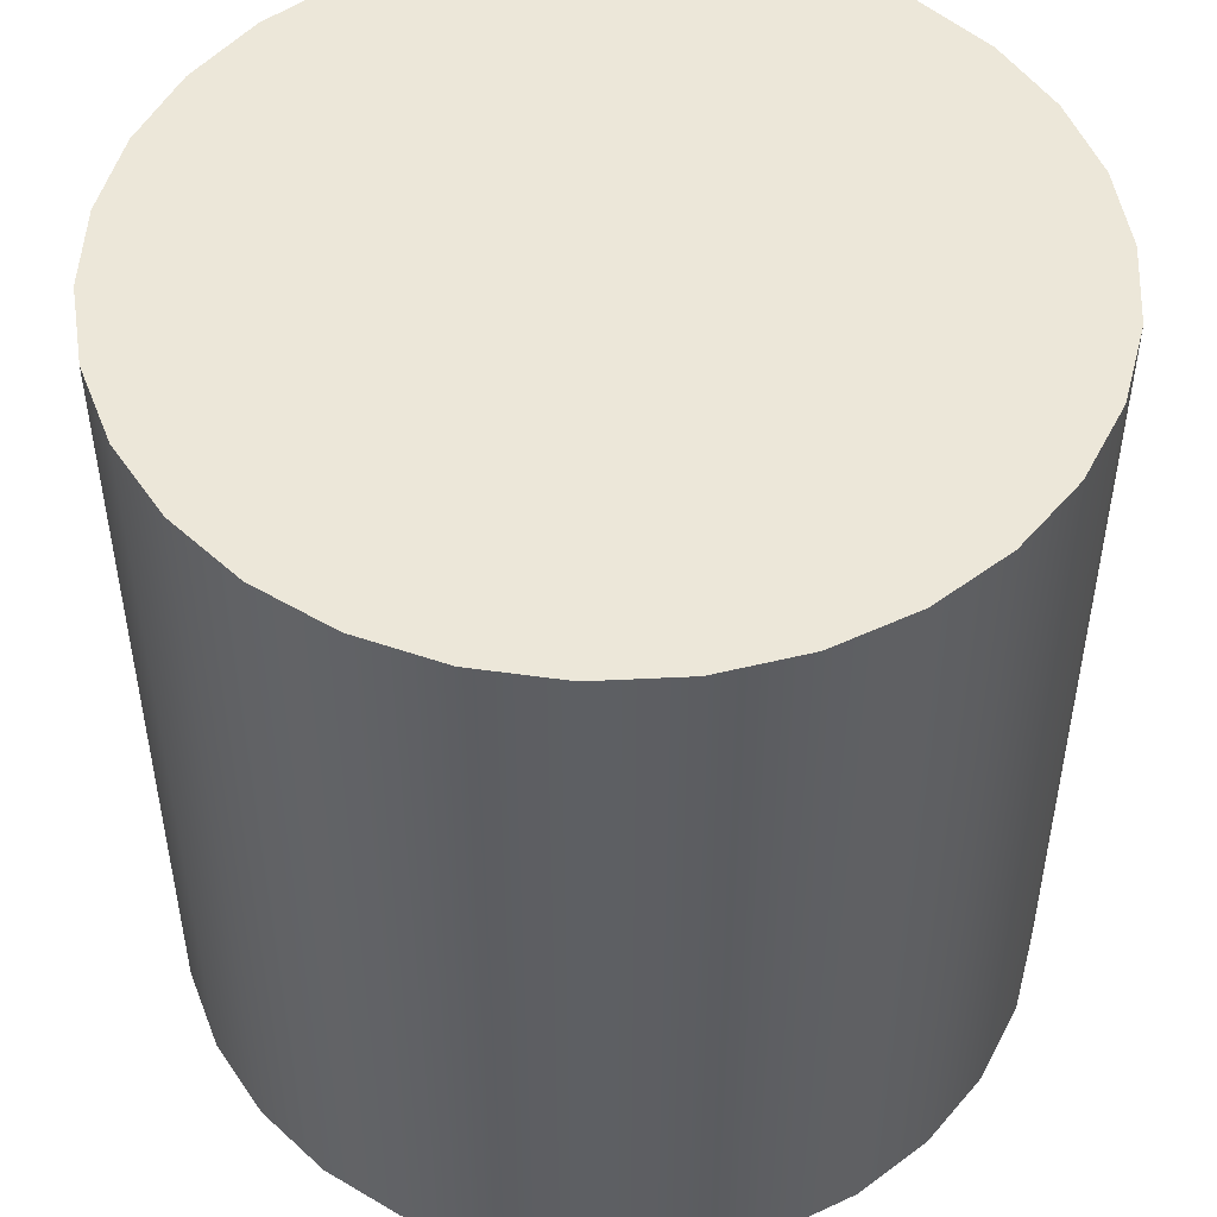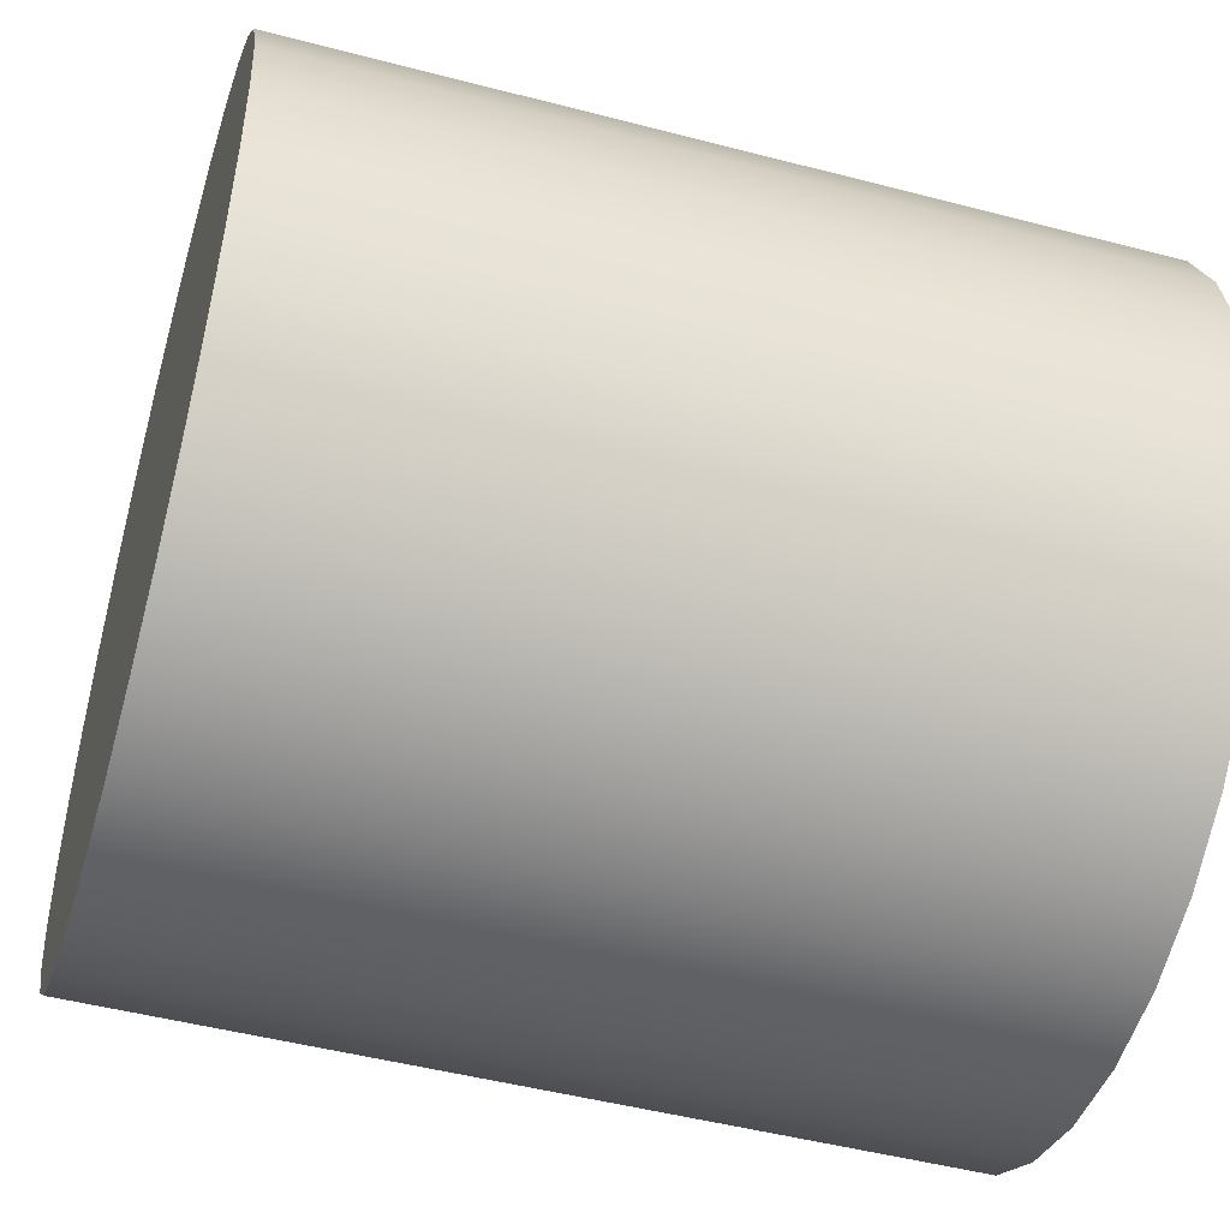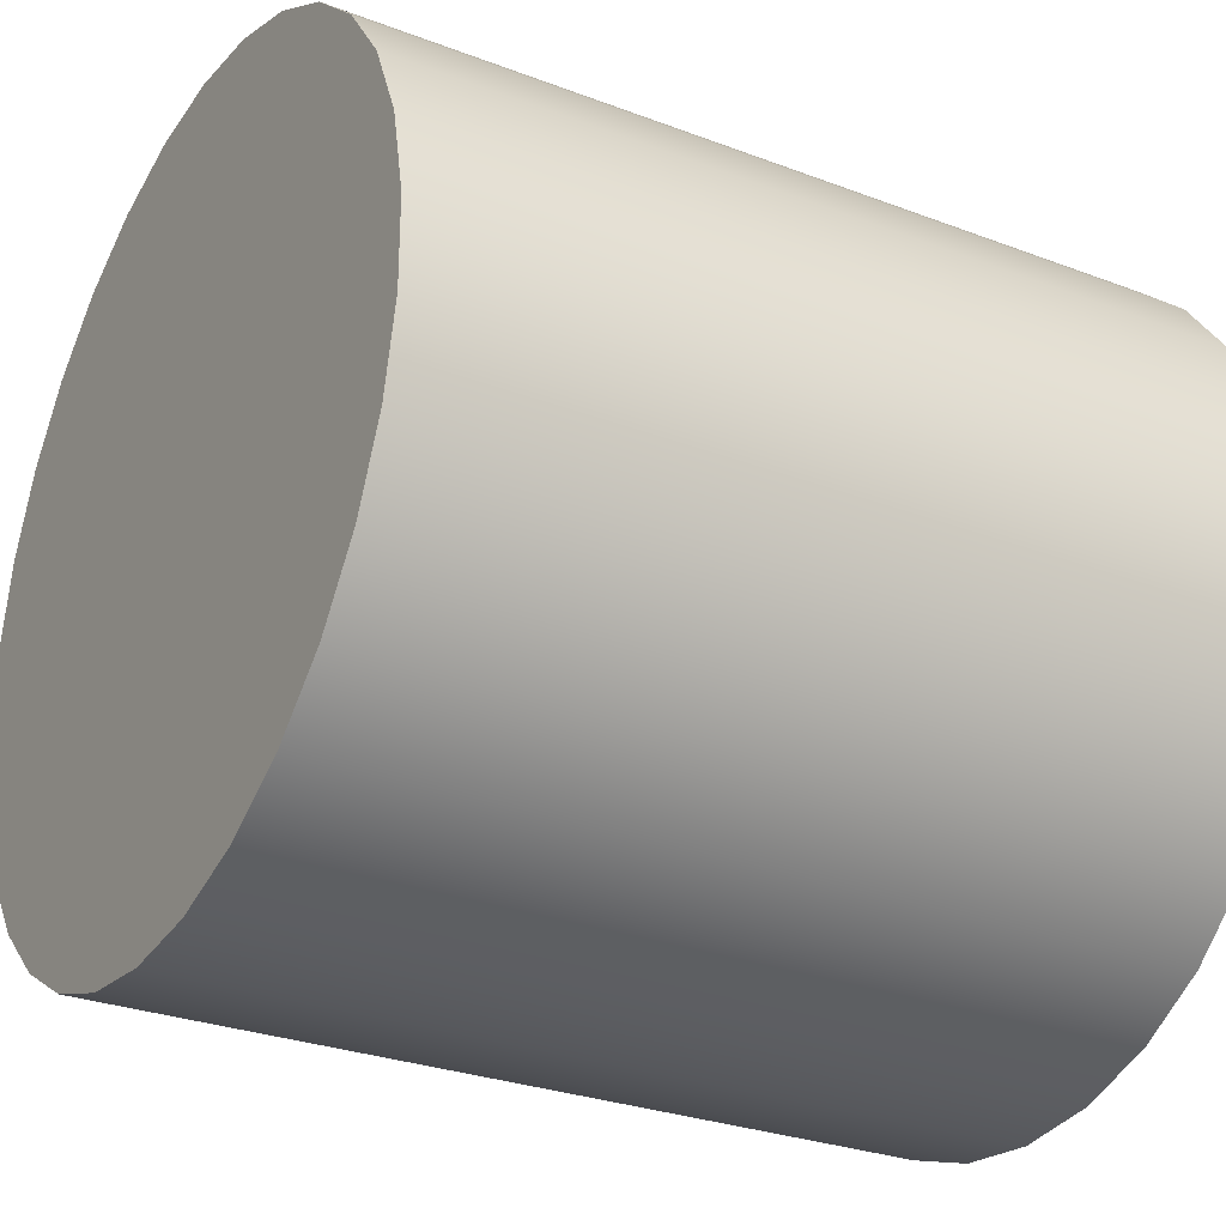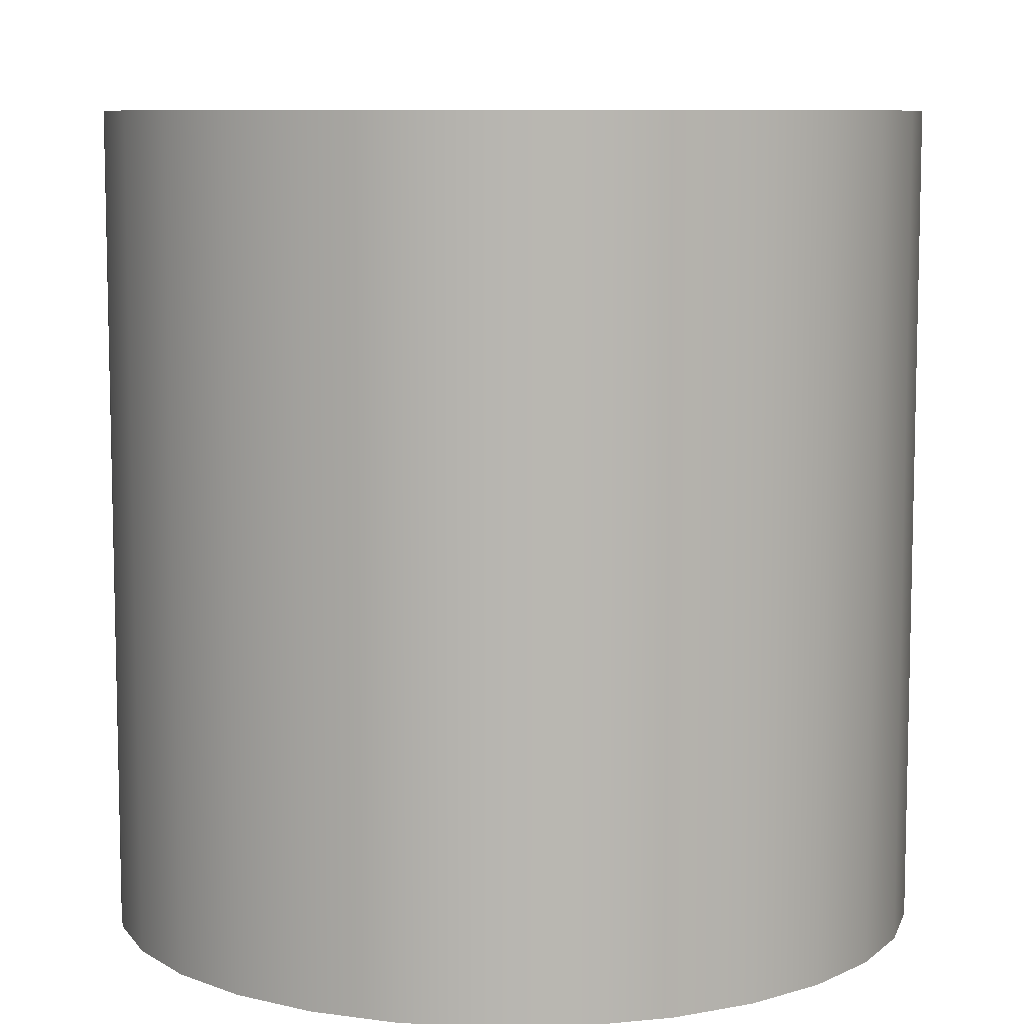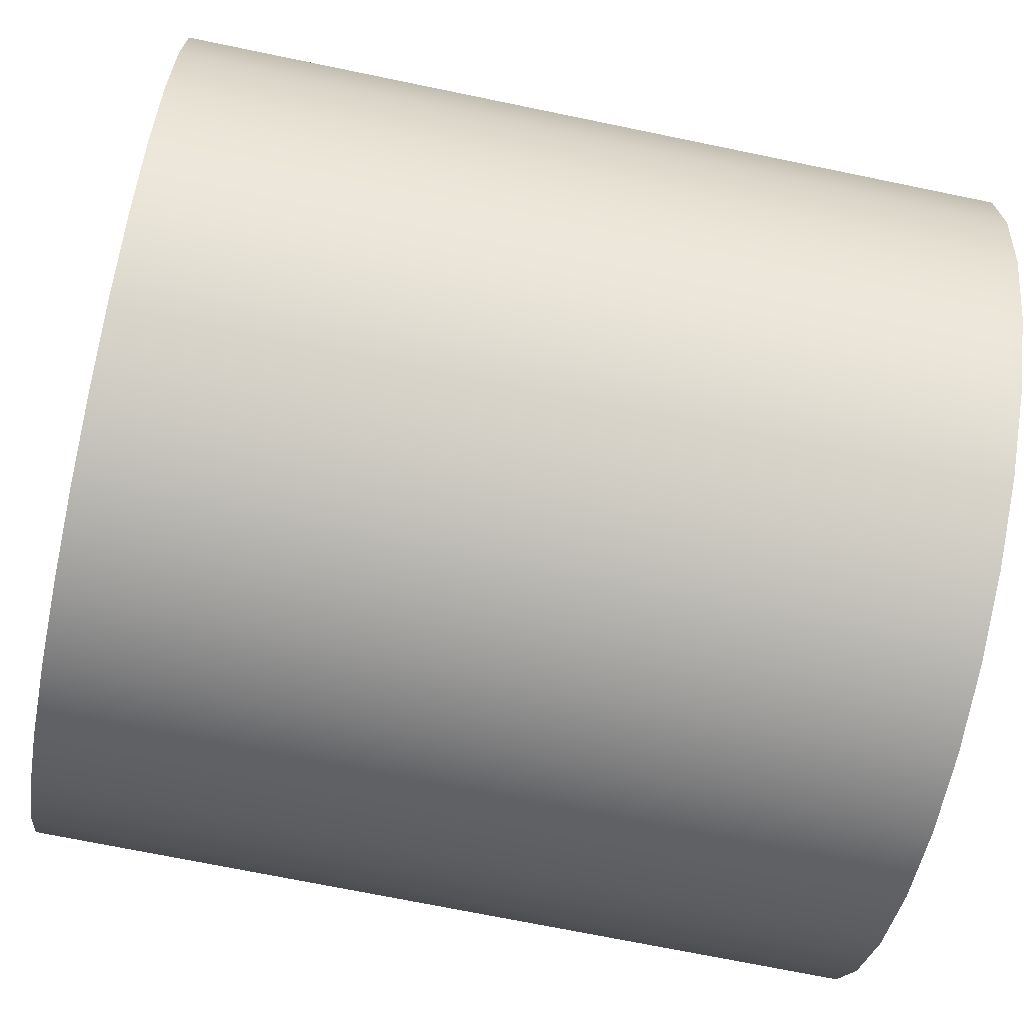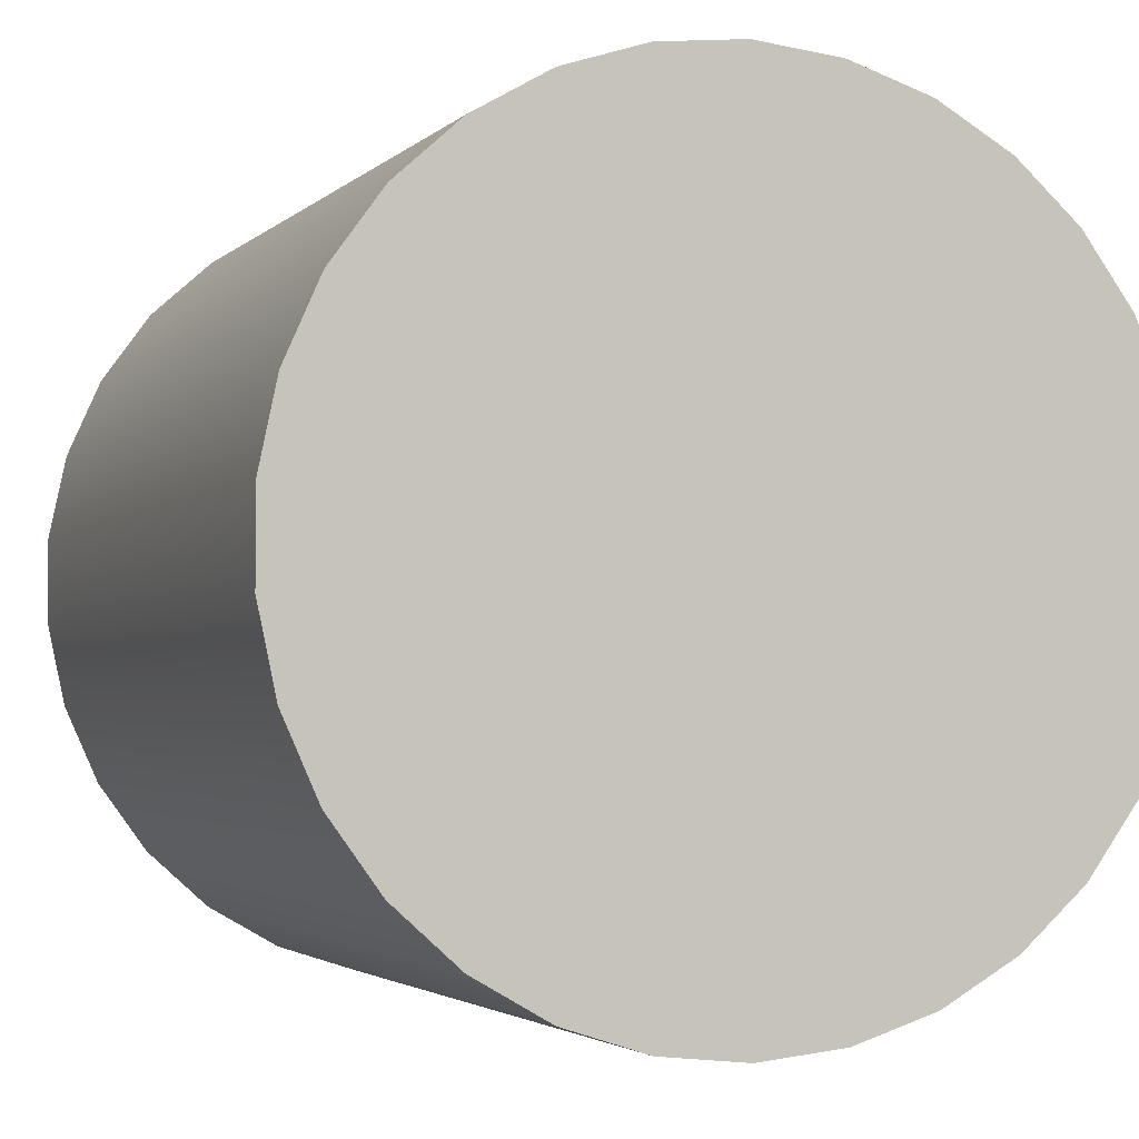
<metadata>
{"format":"obj","ext":"obj","renderer":"f3d","projection":"perspective","resolution":1024,"background":"white","views":[{"elev":50.0,"azim":-165.1,"up":"+Y"},{"elev":-48.4,"azim":-106.3,"up":"+Z"},{"elev":-28.2,"azim":-120.0,"up":"+Z"},{"elev":8.5,"azim":-9.1,"up":"+Y"},{"elev":-70.2,"azim":-101.7,"up":"+Z"},{"elev":-2.7,"azim":159.2,"up":"+Z"}]}
</metadata>
<code>
o
v 0 50 50
v 10.4 50 48.91
v 20.34 50 45.68
v 29.39 50 40.45
v 37.16 50 33.46
v 43.3 50 25
v 47.55 50 15.45
v 49.73 50 5.226
v 49.73 50 -5.226
v 47.55 50 -15.45
v 43.3 50 -25
v 37.16 50 -33.46
v 29.39 50 -40.45
v 20.34 50 -45.68
v 10.4 50 -48.91
v 6.123e-15 50 -50
v -10.4 50 -48.91
v -20.34 50 -45.68
v -29.39 50 -40.45
v -37.16 50 -33.46
v -43.3 50 -25
v -47.55 50 -15.45
v -49.73 50 -5.226
v -49.73 50 5.226
v -47.55 50 15.45
v -43.3 50 25
v -37.16 50 33.46
v -29.39 50 40.45
v -20.34 50 45.68
v -10.4 50 48.91
v -1.225e-14 50 50
v 0 -50 50
v 10.4 -50 48.91
v 20.34 -50 45.68
v 29.39 -50 40.45
v 37.16 -50 33.46
v 43.3 -50 25
v 47.55 -50 15.45
v 49.73 -50 5.226
v 49.73 -50 -5.226
v 47.55 -50 -15.45
v 43.3 -50 -25
v 37.16 -50 -33.46
v 29.39 -50 -40.45
v 20.34 -50 -45.68
v 10.4 -50 -48.91
v 6.123e-15 -50 -50
v -10.4 -50 -48.91
v -20.34 -50 -45.68
v -29.39 -50 -40.45
v -37.16 -50 -33.46
v -43.3 -50 -25
v -47.55 -50 -15.45
v -49.73 -50 -5.226
v -49.73 -50 5.226
v -47.55 -50 15.45
v -43.3 -50 25
v -37.16 -50 33.46
v -29.39 -50 40.45
v -20.34 -50 45.68
v -10.4 -50 48.91
v -1.225e-14 -50 50
v 0 50 0
v 0 50 0
v 0 50 0
v 0 50 0
v 0 50 0
v 0 50 0
v 0 50 0
v 0 50 0
v 0 50 0
v 0 50 0
v 0 50 0
v 0 50 0
v 0 50 0
v 0 50 0
v 0 50 0
v 0 50 0
v 0 50 0
v 0 50 0
v 0 50 0
v 0 50 0
v 0 50 0
v 0 50 0
v 0 50 0
v 0 50 0
v 0 50 0
v 0 50 0
v 0 50 0
v 0 50 0
v 0 50 0
v 0 50 0
v 0 50 50
v 10.4 50 48.91
v 20.34 50 45.68
v 29.39 50 40.45
v 37.16 50 33.46
v 43.3 50 25
v 47.55 50 15.45
v 49.73 50 5.226
v 49.73 50 -5.226
v 47.55 50 -15.45
v 43.3 50 -25
v 37.16 50 -33.46
v 29.39 50 -40.45
v 20.34 50 -45.68
v 10.4 50 -48.91
v 6.123e-15 50 -50
v -10.4 50 -48.91
v -20.34 50 -45.68
v -29.39 50 -40.45
v -37.16 50 -33.46
v -43.3 50 -25
v -47.55 50 -15.45
v -49.73 50 -5.226
v -49.73 50 5.226
v -47.55 50 15.45
v -43.3 50 25
v -37.16 50 33.46
v -29.39 50 40.45
v -20.34 50 45.68
v -10.4 50 48.91
v -1.225e-14 50 50
v 0 -50 0
v 0 -50 0
v 0 -50 0
v 0 -50 0
v 0 -50 0
v 0 -50 0
v 0 -50 0
v 0 -50 0
v 0 -50 0
v 0 -50 0
v 0 -50 0
v 0 -50 0
v 0 -50 0
v 0 -50 0
v 0 -50 0
v 0 -50 0
v 0 -50 0
v 0 -50 0
v 0 -50 0
v 0 -50 0
v 0 -50 0
v 0 -50 0
v 0 -50 0
v 0 -50 0
v 0 -50 0
v 0 -50 0
v 0 -50 0
v 0 -50 0
v 0 -50 0
v 0 -50 0
v 0 -50 50
v 10.4 -50 48.91
v 20.34 -50 45.68
v 29.39 -50 40.45
v 37.16 -50 33.46
v 43.3 -50 25
v 47.55 -50 15.45
v 49.73 -50 5.226
v 49.73 -50 -5.226
v 47.55 -50 -15.45
v 43.3 -50 -25
v 37.16 -50 -33.46
v 29.39 -50 -40.45
v 20.34 -50 -45.68
v 10.4 -50 -48.91
v 6.123e-15 -50 -50
v -10.4 -50 -48.91
v -20.34 -50 -45.68
v -29.39 -50 -40.45
v -37.16 -50 -33.46
v -43.3 -50 -25
v -47.55 -50 -15.45
v -49.73 -50 -5.226
v -49.73 -50 5.226
v -47.55 -50 15.45
v -43.3 -50 25
v -37.16 -50 33.46
v -29.39 -50 40.45
v -20.34 -50 45.68
v -10.4 -50 48.91
v -1.225e-14 -50 50
f 1 32 2
f 32 33 2
f 2 33 3
f 33 34 3
f 3 34 4
f 34 35 4
f 4 35 5
f 35 36 5
f 5 36 6
f 36 37 6
f 6 37 7
f 37 38 7
f 7 38 8
f 38 39 8
f 8 39 9
f 39 40 9
f 9 40 10
f 40 41 10
f 10 41 11
f 41 42 11
f 11 42 12
f 42 43 12
f 12 43 13
f 43 44 13
f 13 44 14
f 44 45 14
f 14 45 15
f 45 46 15
f 15 46 16
f 46 47 16
f 16 47 17
f 47 48 17
f 17 48 18
f 48 49 18
f 18 49 19
f 49 50 19
f 19 50 20
f 50 51 20
f 20 51 21
f 51 52 21
f 21 52 22
f 52 53 22
f 22 53 23
f 53 54 23
f 23 54 24
f 54 55 24
f 24 55 25
f 55 56 25
f 25 56 26
f 56 57 26
f 26 57 27
f 57 58 27
f 27 58 28
f 58 59 28
f 28 59 29
f 59 60 29
f 29 60 30
f 60 61 30
f 30 61 31
f 61 62 31
f 93 94 63
f 94 95 64
f 95 96 65
f 96 97 66
f 97 98 67
f 98 99 68
f 99 100 69
f 100 101 70
f 101 102 71
f 102 103 72
f 103 104 73
f 104 105 74
f 105 106 75
f 106 107 76
f 107 108 77
f 108 109 78
f 109 110 79
f 110 111 80
f 111 112 81
f 112 113 82
f 113 114 83
f 114 115 84
f 115 116 85
f 116 117 86
f 117 118 87
f 118 119 88
f 119 120 89
f 120 121 90
f 121 122 91
f 122 123 92
f 155 154 124
f 156 155 125
f 157 156 126
f 158 157 127
f 159 158 128
f 160 159 129
f 161 160 130
f 162 161 131
f 163 162 132
f 164 163 133
f 165 164 134
f 166 165 135
f 167 166 136
f 168 167 137
f 169 168 138
f 170 169 139
f 171 170 140
f 172 171 141
f 173 172 142
f 174 173 143
f 175 174 144
f 176 175 145
f 177 176 146
f 178 177 147
f 179 178 148
f 180 179 149
f 181 180 150
f 182 181 151
f 183 182 152
f 184 183 153

</code>
